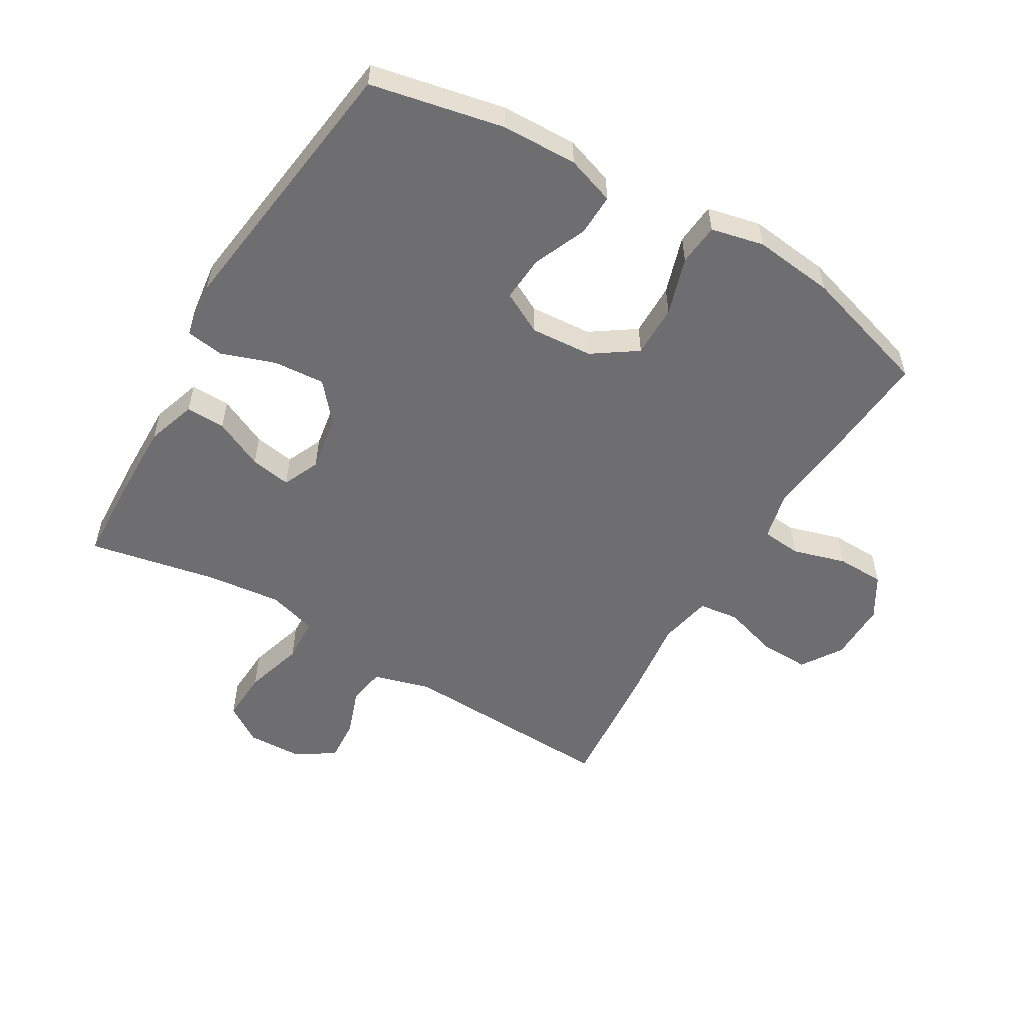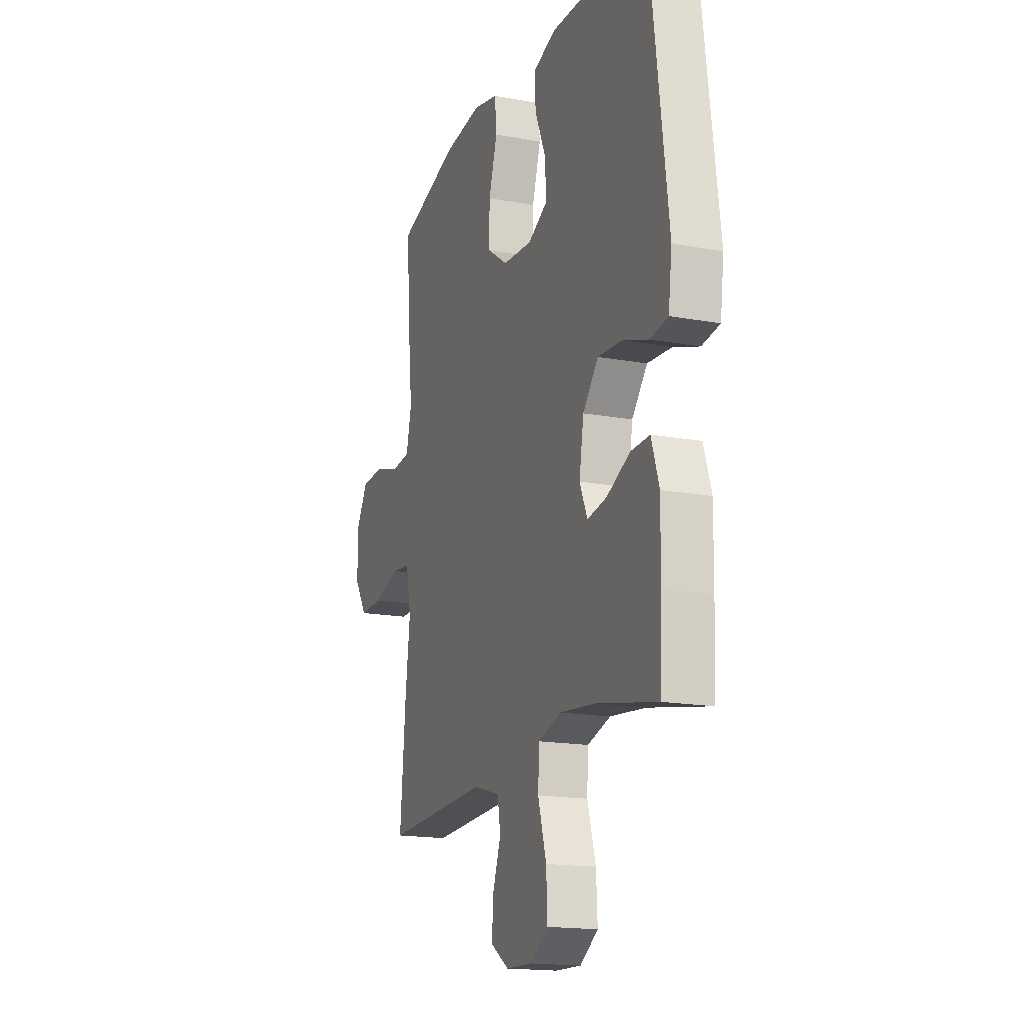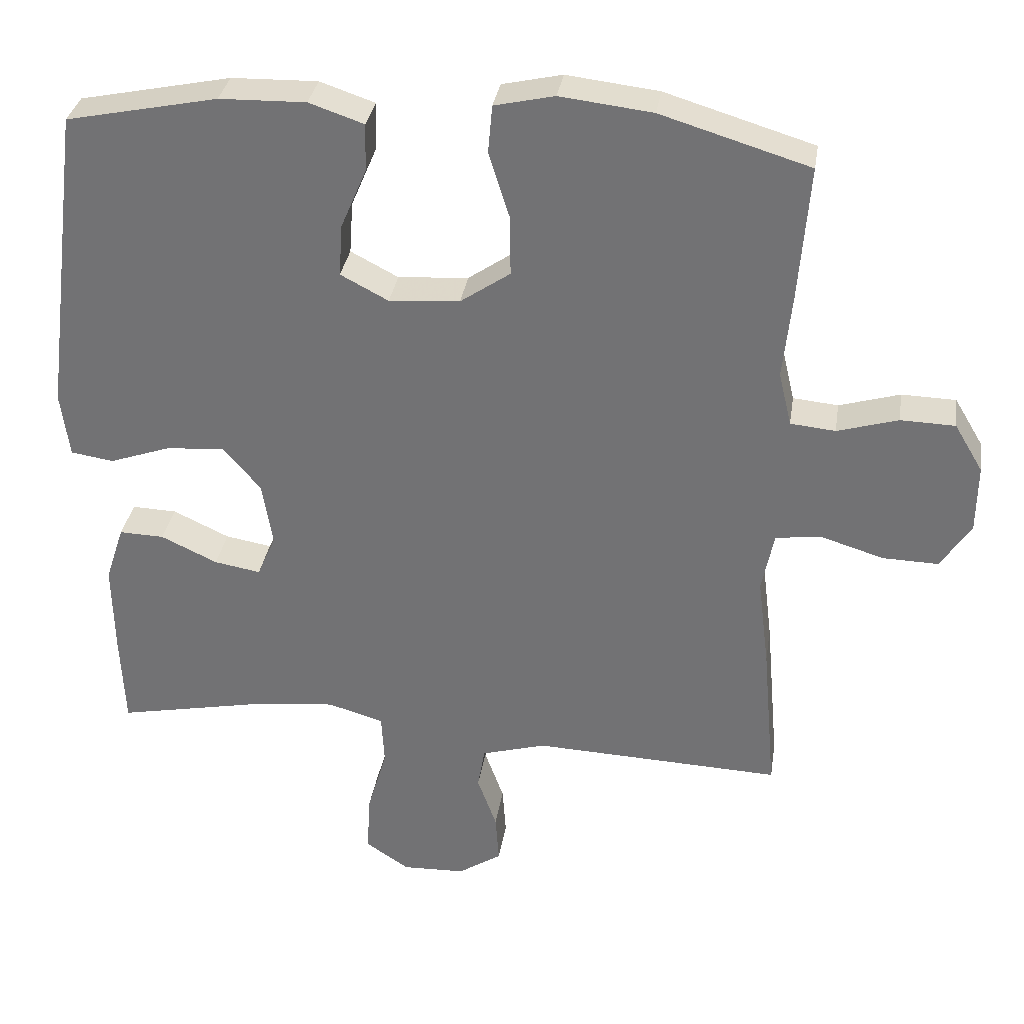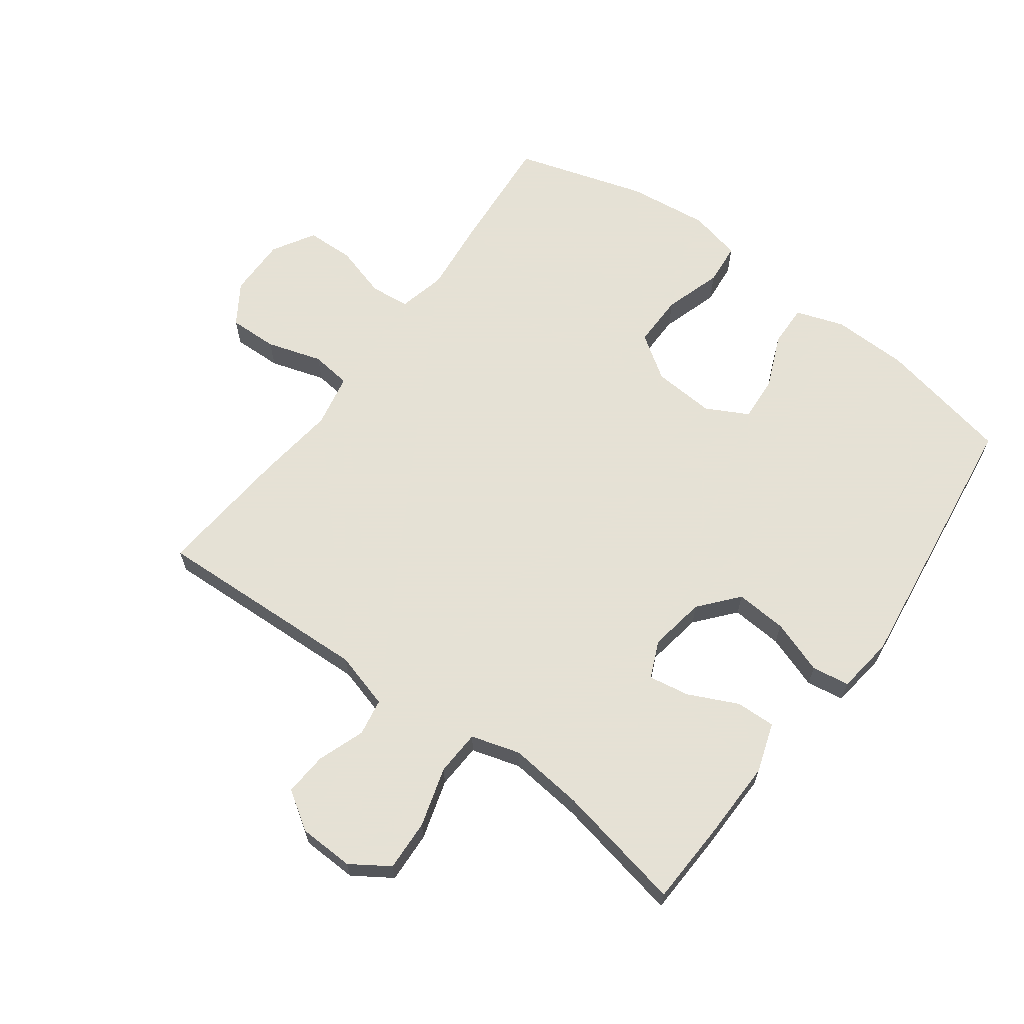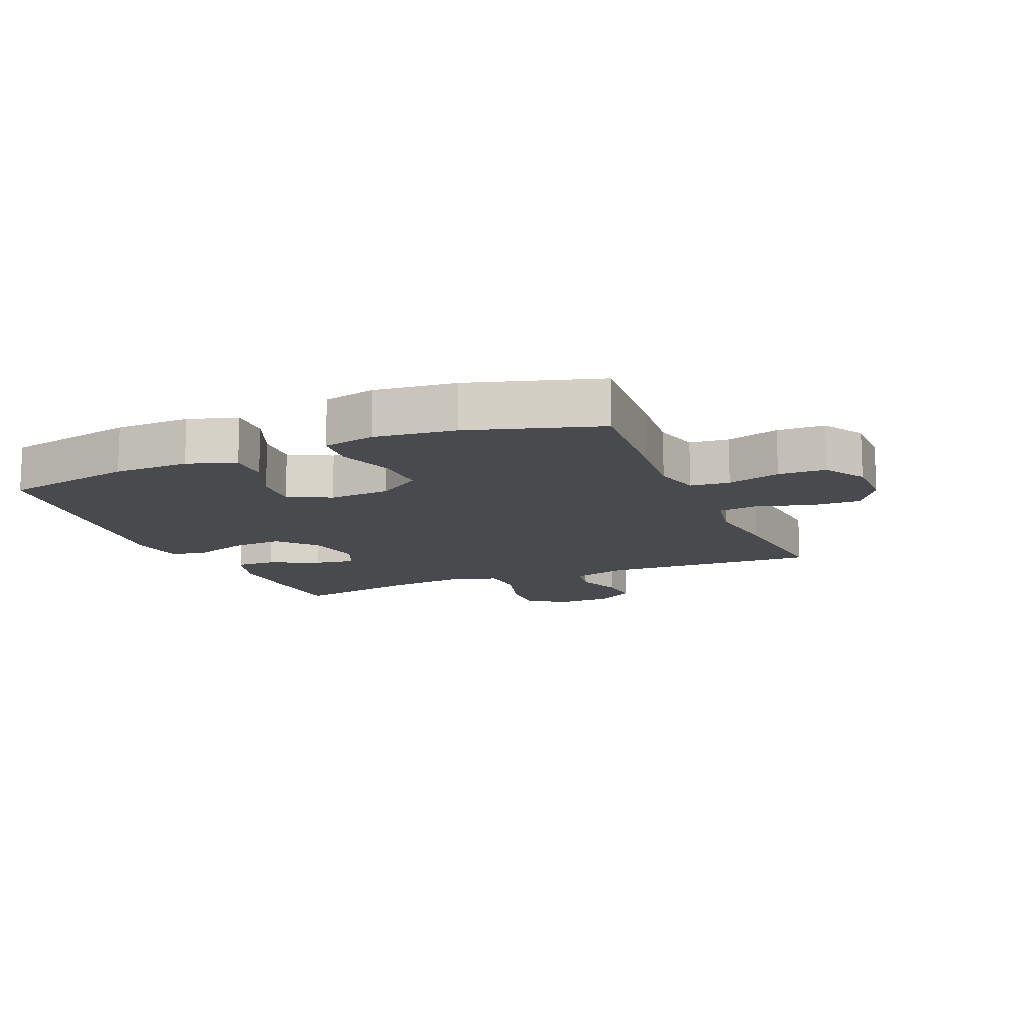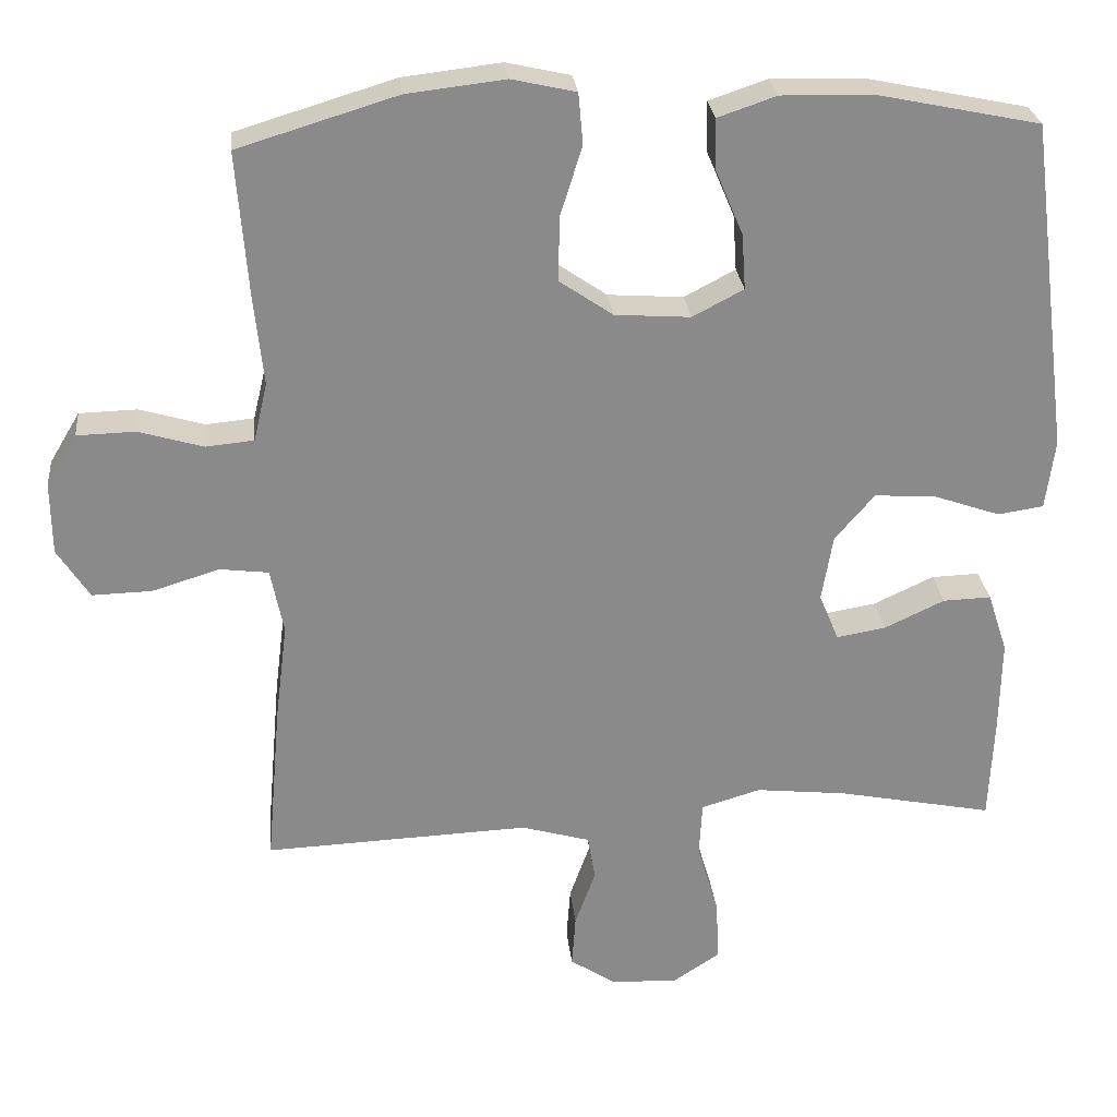
<metadata>
{"format":"obj","ext":"obj","renderer":"f3d","projection":"perspective","resolution":1024,"background":"white","views":[{"elev":-54.4,"azim":-30.6,"up":"+Y"},{"elev":-17.0,"azim":-110.4,"up":"+Z"},{"elev":33.0,"azim":8.8,"up":"+Z"},{"elev":64.9,"azim":-143.7,"up":"+Y"},{"elev":-12.8,"azim":22.9,"up":"+Y"},{"elev":26.8,"azim":174.1,"up":"+Z"}]}
</metadata>
<code>
v -0.5 0.07 0.5
v -0.288 0.07 0.544
v -0.167 0.07 0.547
v -0.09 0.07 0.521
v -0.092 0.07 0.454
v -0.128 0.07 0.369
v -0.133 0.07 0.296
v -0.066 0.07 0.261
v 0.033 0.07 0.268
v 0.103 0.07 0.316
v 0.102 0.07 0.4
v 0.073 0.07 0.492
v 0.079 0.07 0.559
v 0.163 0.07 0.578
v 0.292 0.07 0.563
v 0.5 0.07 0.5
v 0.485 0.07 0.308
v 0.473 0.07 0.192
v 0.491 0.07 0.116
v 0.554 0.07 0.11
v 0.639 0.07 0.135
v 0.715 0.07 0.133
v 0.755 0.07 0.066
v 0.754 0.07 -0.029
v 0.712 0.07 -0.094
v 0.634 0.07 -0.092
v 0.546 0.07 -0.065
v 0.482 0.07 -0.073
v 0.465 0.07 -0.158
v 0.481 0.07 -0.286
v 0.5 0.07 -0.5
v 0.152 0.07 -0.486
v 0.062 0.07 -0.512
v 0.052 0.07 -0.571
v 0.079 0.07 -0.646
v 0.084 0.07 -0.715
v 0.023 0.07 -0.755
v -0.065 0.07 -0.758
v -0.126 0.07 -0.718
v -0.122 0.07 -0.636
v -0.094 0.07 -0.541
v -0.098 0.07 -0.469
v -0.176 0.07 -0.446
v -0.295 0.07 -0.459
v -0.5 0.07 -0.5
v -0.506 0.07 -0.364
v -0.508 0.07 -0.24
v -0.482 0.07 -0.161
v -0.419 0.07 -0.163
v -0.34 0.07 -0.2
v -0.275 0.07 -0.211
v -0.249 0.07 -0.152
v -0.264 0.07 -0.062
v -0.316 0.07 -0.001
v -0.398 0.07 -0.007
v -0.484 0.07 -0.037
v -0.544 0.07 -0.028
v -0.556 0.07 0.063
v -0.5 0 0.5
v -0.288 0 0.544
v -0.167 0 0.547
v -0.09 0 0.521
v -0.092 0 0.454
v -0.128 0 0.369
v -0.133 0 0.296
v -0.066 0 0.261
v 0.033 0 0.268
v 0.103 0 0.316
v 0.102 0 0.4
v 0.073 0 0.492
v 0.079 0 0.559
v 0.163 0 0.578
v 0.292 0 0.563
v 0.5 0 0.5
v 0.485 0 0.308
v 0.473 0 0.192
v 0.491 0 0.116
v 0.554 0 0.11
v 0.639 0 0.135
v 0.715 0 0.133
v 0.755 0 0.066
v 0.754 0 -0.029
v 0.712 0 -0.094
v 0.634 0 -0.092
v 0.546 0 -0.065
v 0.482 0 -0.073
v 0.465 0 -0.158
v 0.481 0 -0.286
v 0.5 0 -0.5
v 0.152 0 -0.486
v 0.062 0 -0.512
v 0.052 0 -0.571
v 0.079 0 -0.646
v 0.084 0 -0.715
v 0.023 0 -0.755
v -0.065 0 -0.758
v -0.126 0 -0.718
v -0.122 0 -0.636
v -0.094 0 -0.541
v -0.098 0 -0.469
v -0.176 0 -0.446
v -0.295 0 -0.459
v -0.5 0 -0.5
v -0.506 0 -0.364
v -0.508 0 -0.24
v -0.482 0 -0.161
v -0.419 0 -0.163
v -0.34 0 -0.2
v -0.275 0 -0.211
v -0.249 0 -0.152
v -0.264 0 -0.062
v -0.316 0 -0.001
v -0.398 0 -0.007
v -0.484 0 -0.037
v -0.544 0 -0.028
v -0.556 0 0.063
f 55 56 57 58
f 54 55 58 1
f 53 54 1 2
f 52 53 2 3
f 47 48 49 50
f 47 50 51
f 44 45 46 47
f 43 44 47 51
f 42 43 51 52
f 38 39 40 41
f 38 41 42
f 37 38 42
f 34 35 36 37
f 34 37 42
f 33 34 42 52
f 29 30 31 32
f 28 29 32 33
f 24 25 26 27
f 24 27 28
f 23 24 28
f 20 21 22 23
f 19 20 23 28
f 18 19 28 33
f 11 12 13 14
f 10 11 14 15
f 3 4 5 6
f 3 6 7
f 52 3 7
f 33 52 7 8
f 18 33 8 9
f 17 18 9 10
f 10 15 16 17
f 116 115 114 113
f 59 116 113 112
f 60 59 112 111
f 61 60 111 110
f 108 107 106 105
f 109 108 105
f 105 104 103 102
f 109 105 102 101
f 110 109 101 100
f 99 98 97 96
f 100 99 96
f 100 96 95
f 95 94 93 92
f 100 95 92
f 110 100 92 91
f 90 89 88 87
f 91 90 87 86
f 85 84 83 82
f 86 85 82
f 86 82 81
f 81 80 79 78
f 86 81 78 77
f 91 86 77 76
f 72 71 70 69
f 73 72 69 68
f 64 63 62 61
f 65 64 61
f 65 61 110
f 66 65 110 91
f 67 66 91 76
f 68 67 76 75
f 75 74 73 68
f 1 59 60 2
f 2 60 61 3
f 3 61 62 4
f 4 62 63 5
f 5 63 64 6
f 6 64 65 7
f 7 65 66 8
f 8 66 67 9
f 9 67 68 10
f 10 68 69 11
f 11 69 70 12
f 12 70 71 13
f 13 71 72 14
f 14 72 73 15
f 15 73 74 16
f 16 74 75 17
f 17 75 76 18
f 18 76 77 19
f 19 77 78 20
f 20 78 79 21
f 21 79 80 22
f 22 80 81 23
f 23 81 82 24
f 24 82 83 25
f 25 83 84 26
f 26 84 85 27
f 27 85 86 28
f 28 86 87 29
f 29 87 88 30
f 30 88 89 31
f 31 89 90 32
f 32 90 91 33
f 33 91 92 34
f 34 92 93 35
f 35 93 94 36
f 36 94 95 37
f 37 95 96 38
f 38 96 97 39
f 39 97 98 40
f 40 98 99 41
f 41 99 100 42
f 42 100 101 43
f 43 101 102 44
f 44 102 103 45
f 45 103 104 46
f 46 104 105 47
f 47 105 106 48
f 48 106 107 49
f 49 107 108 50
f 50 108 109 51
f 51 109 110 52
f 52 110 111 53
f 53 111 112 54
f 54 112 113 55
f 55 113 114 56
f 56 114 115 57
f 57 115 116 58
f 58 116 59 1

</code>
